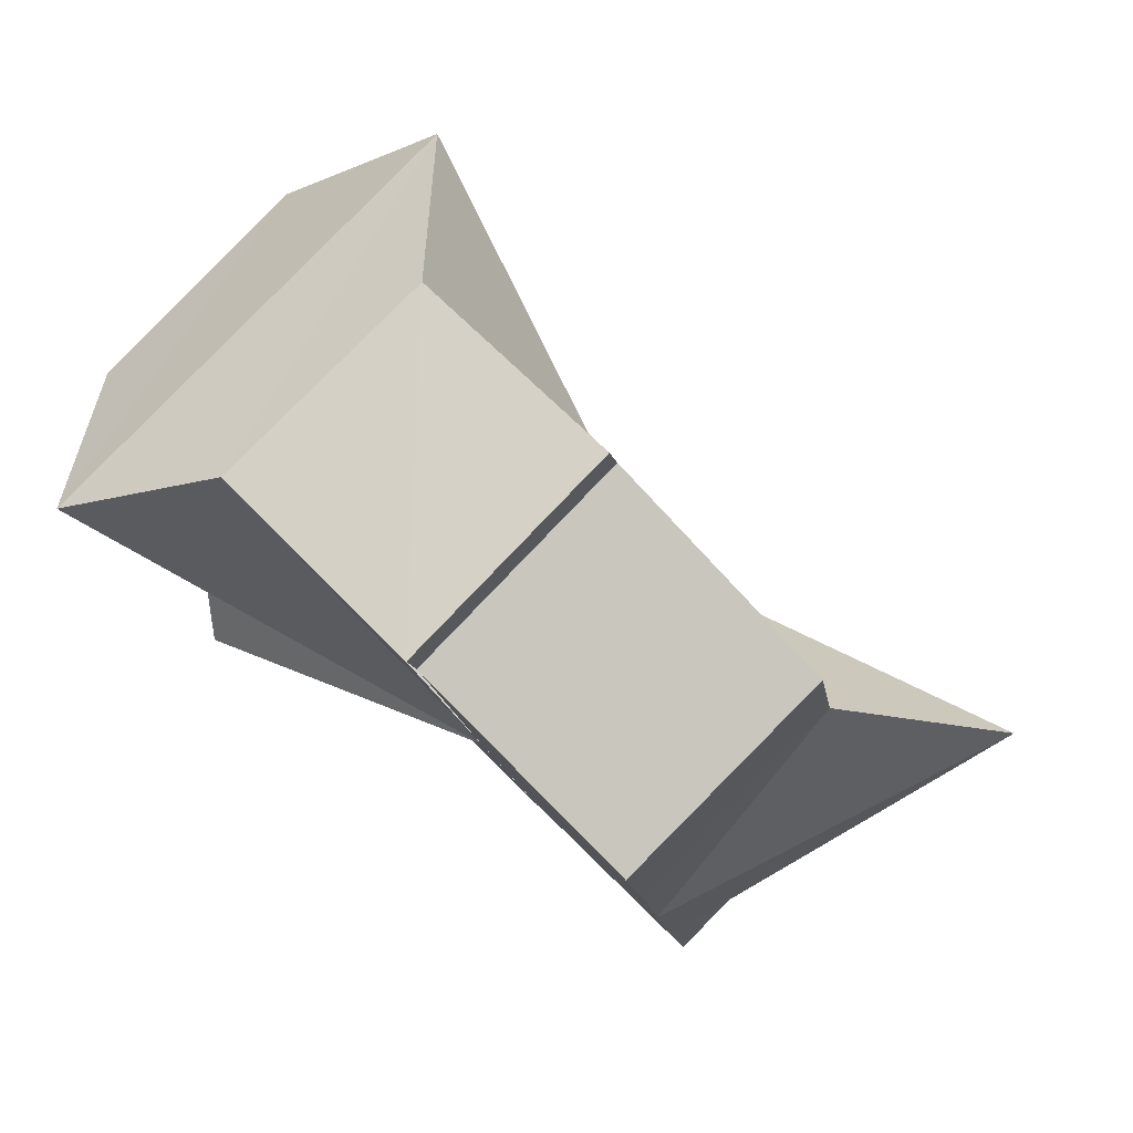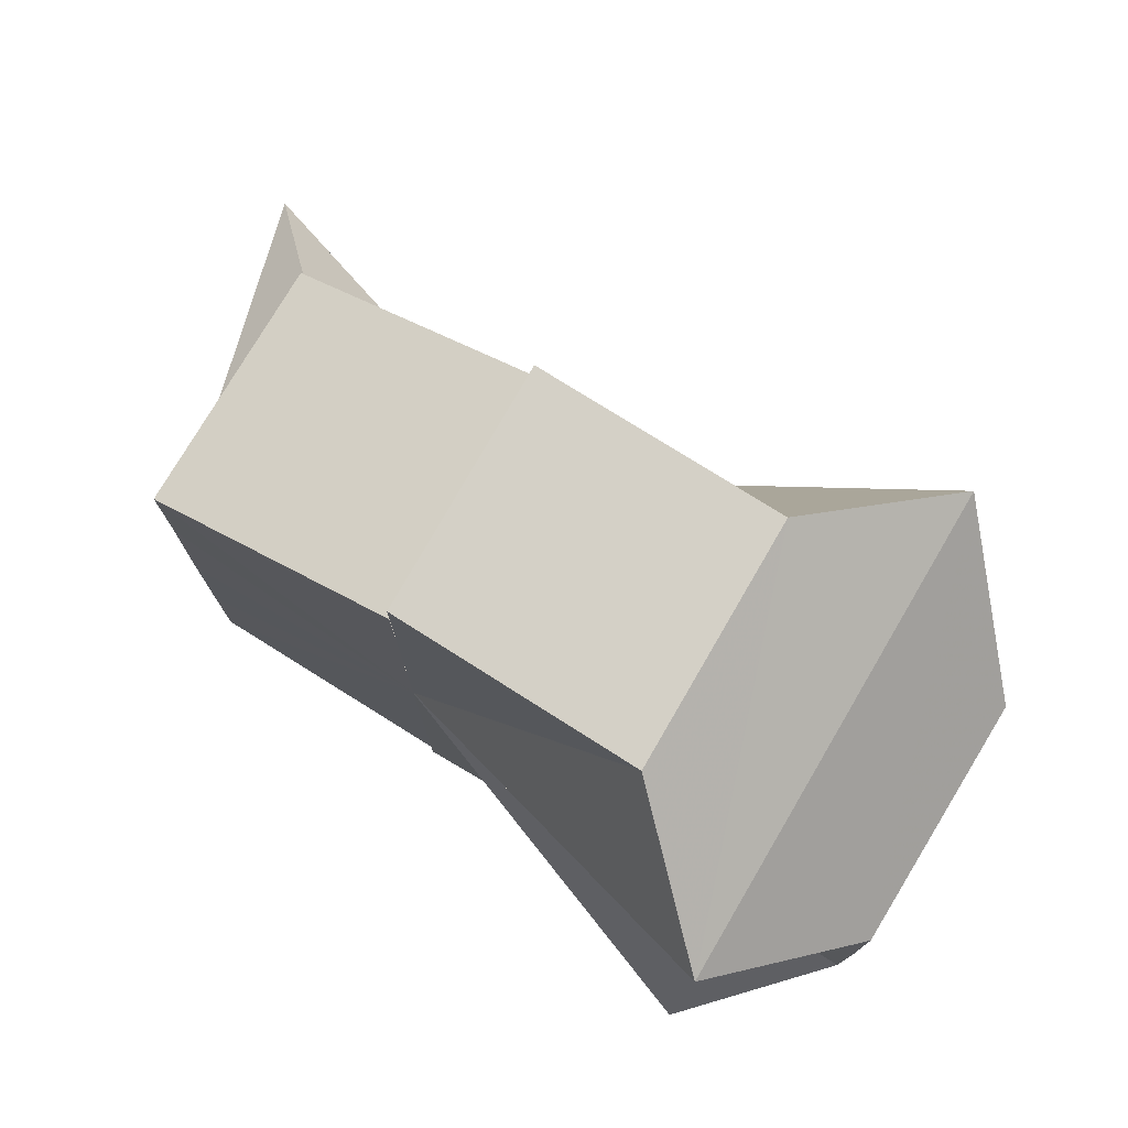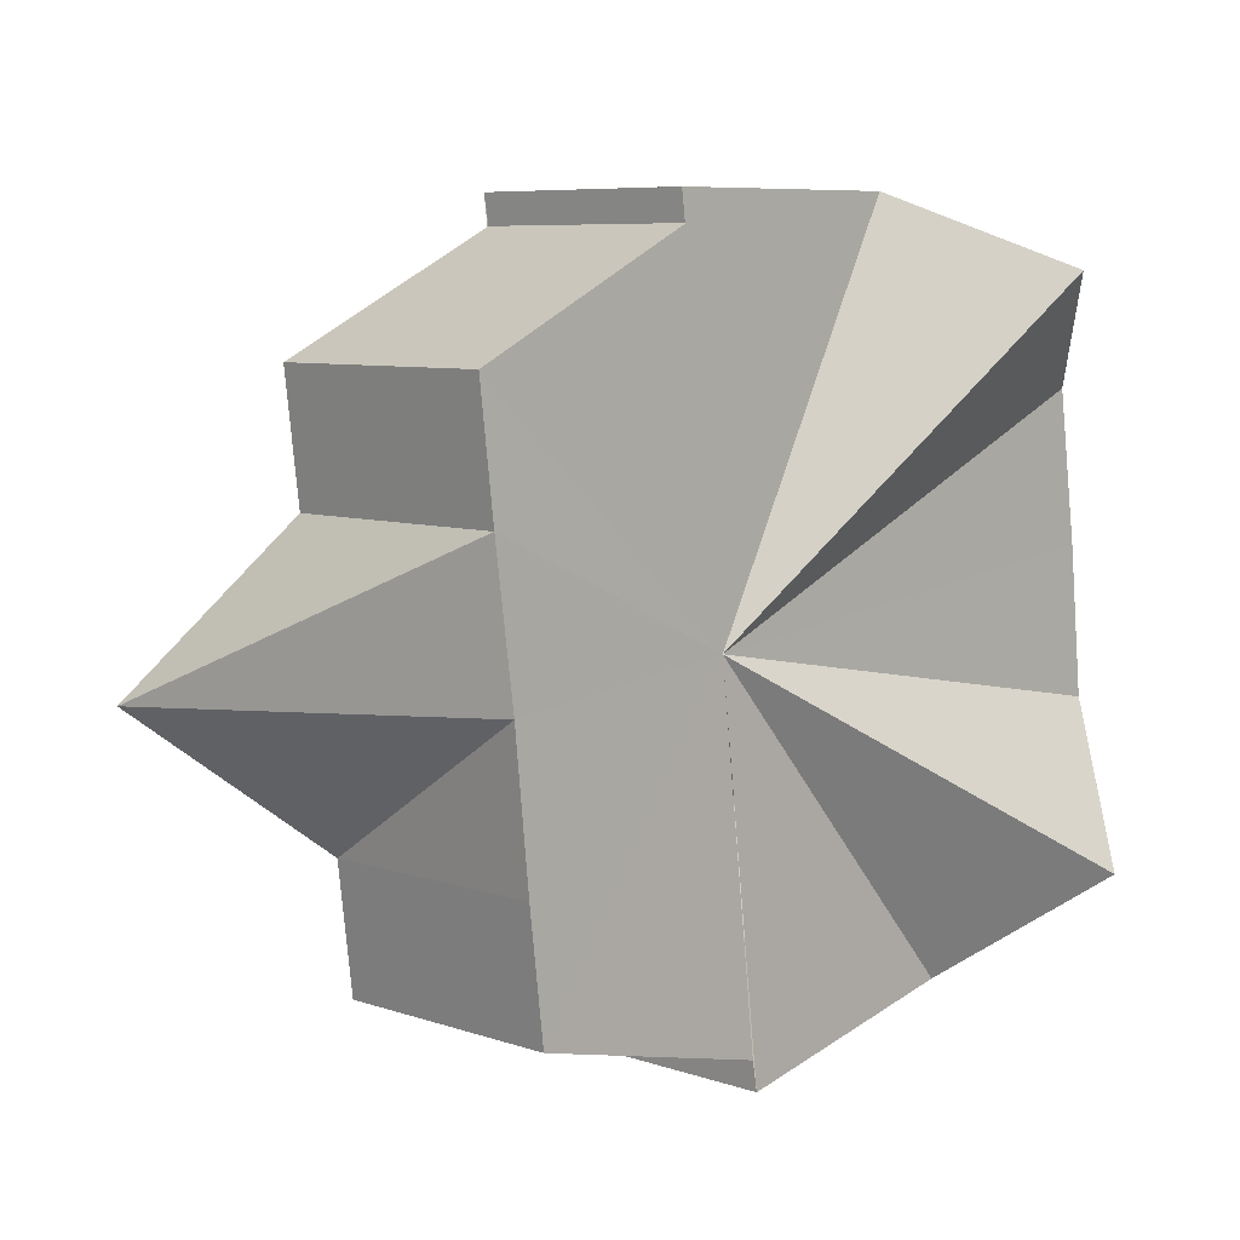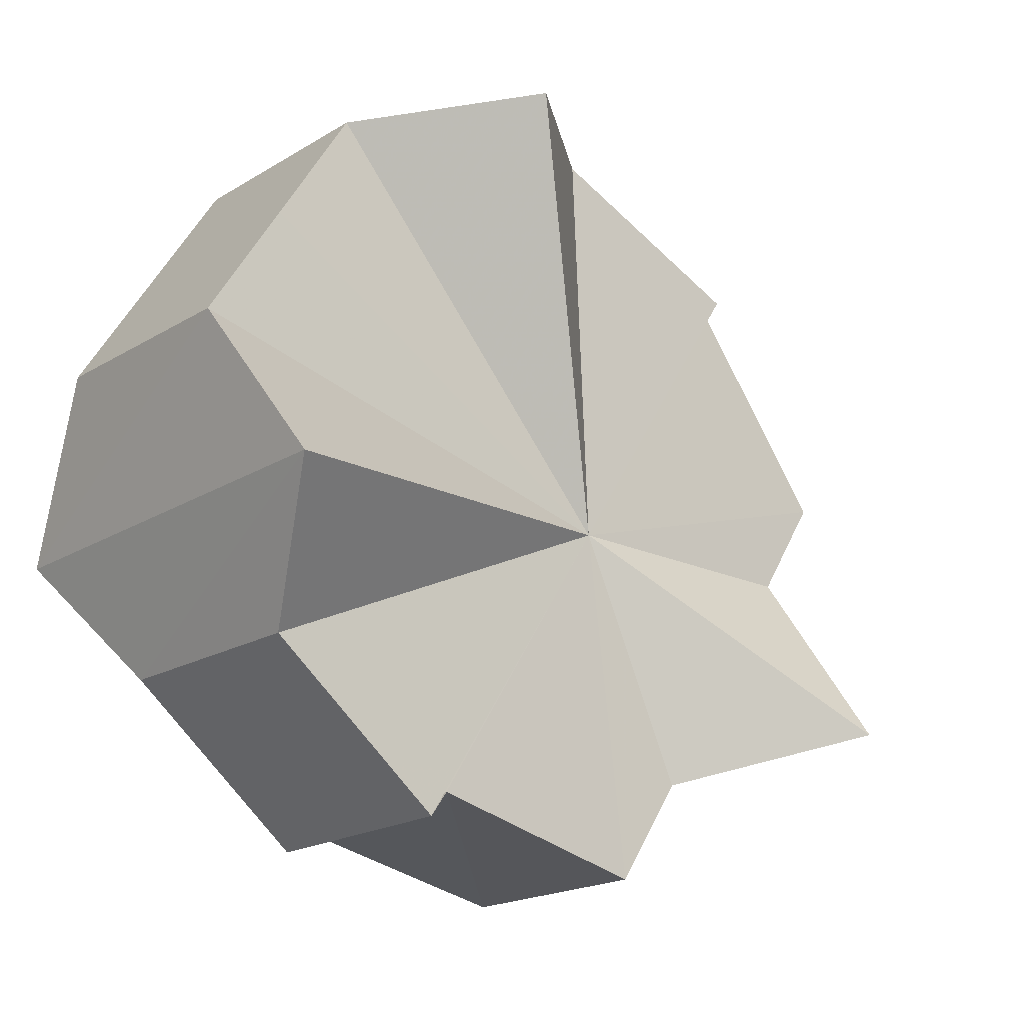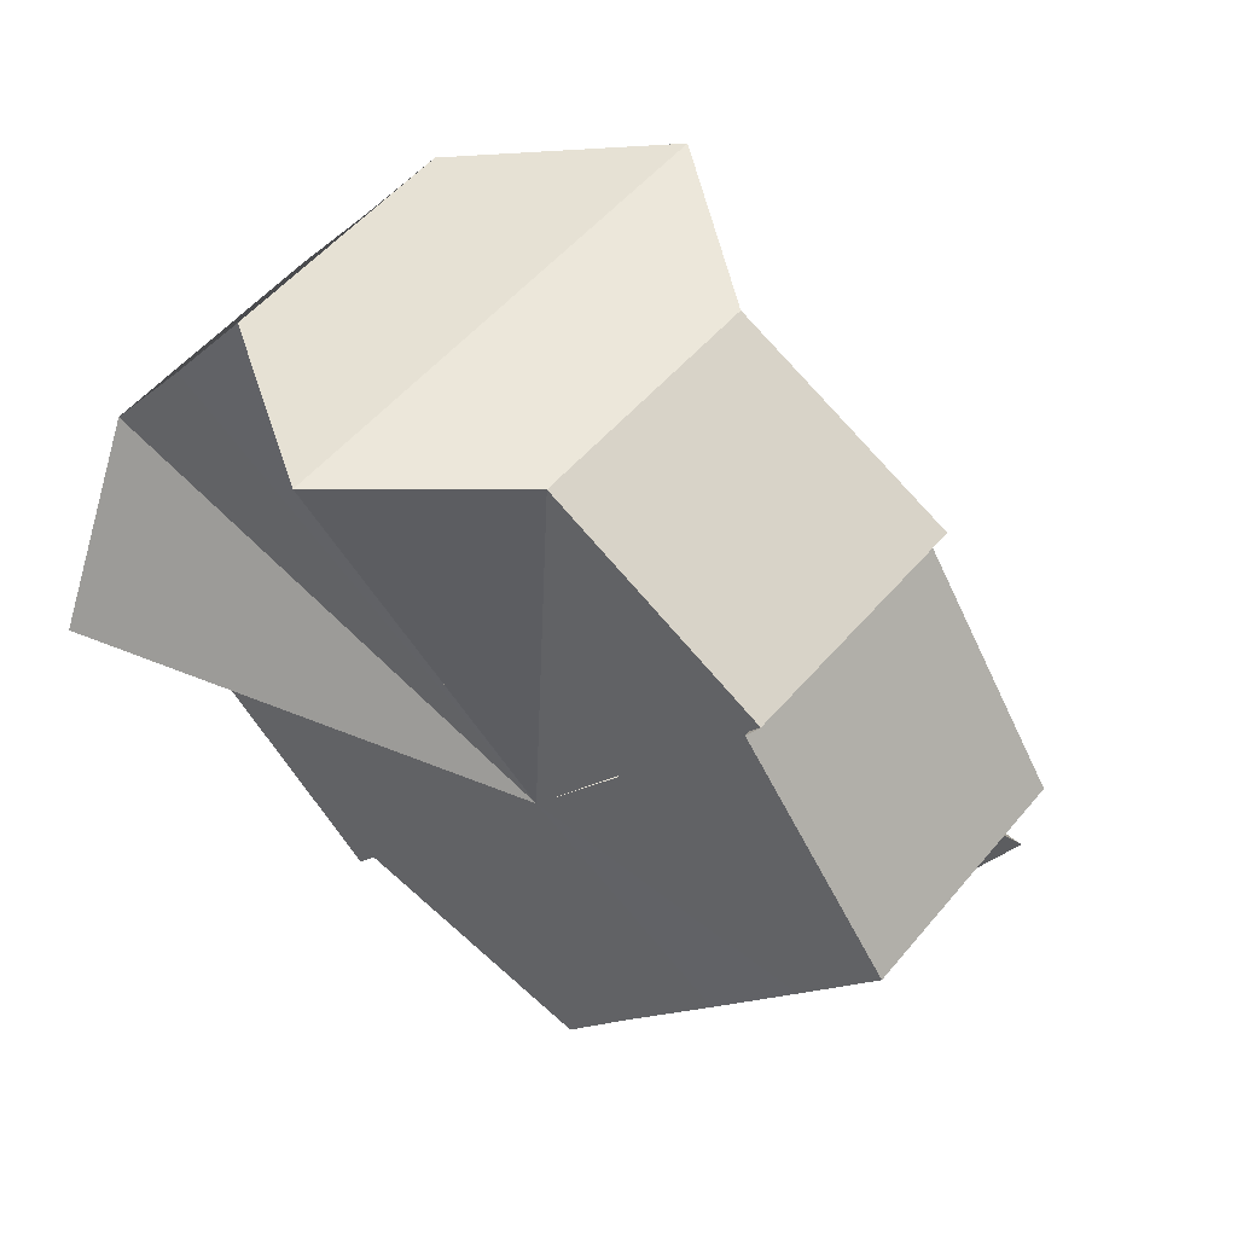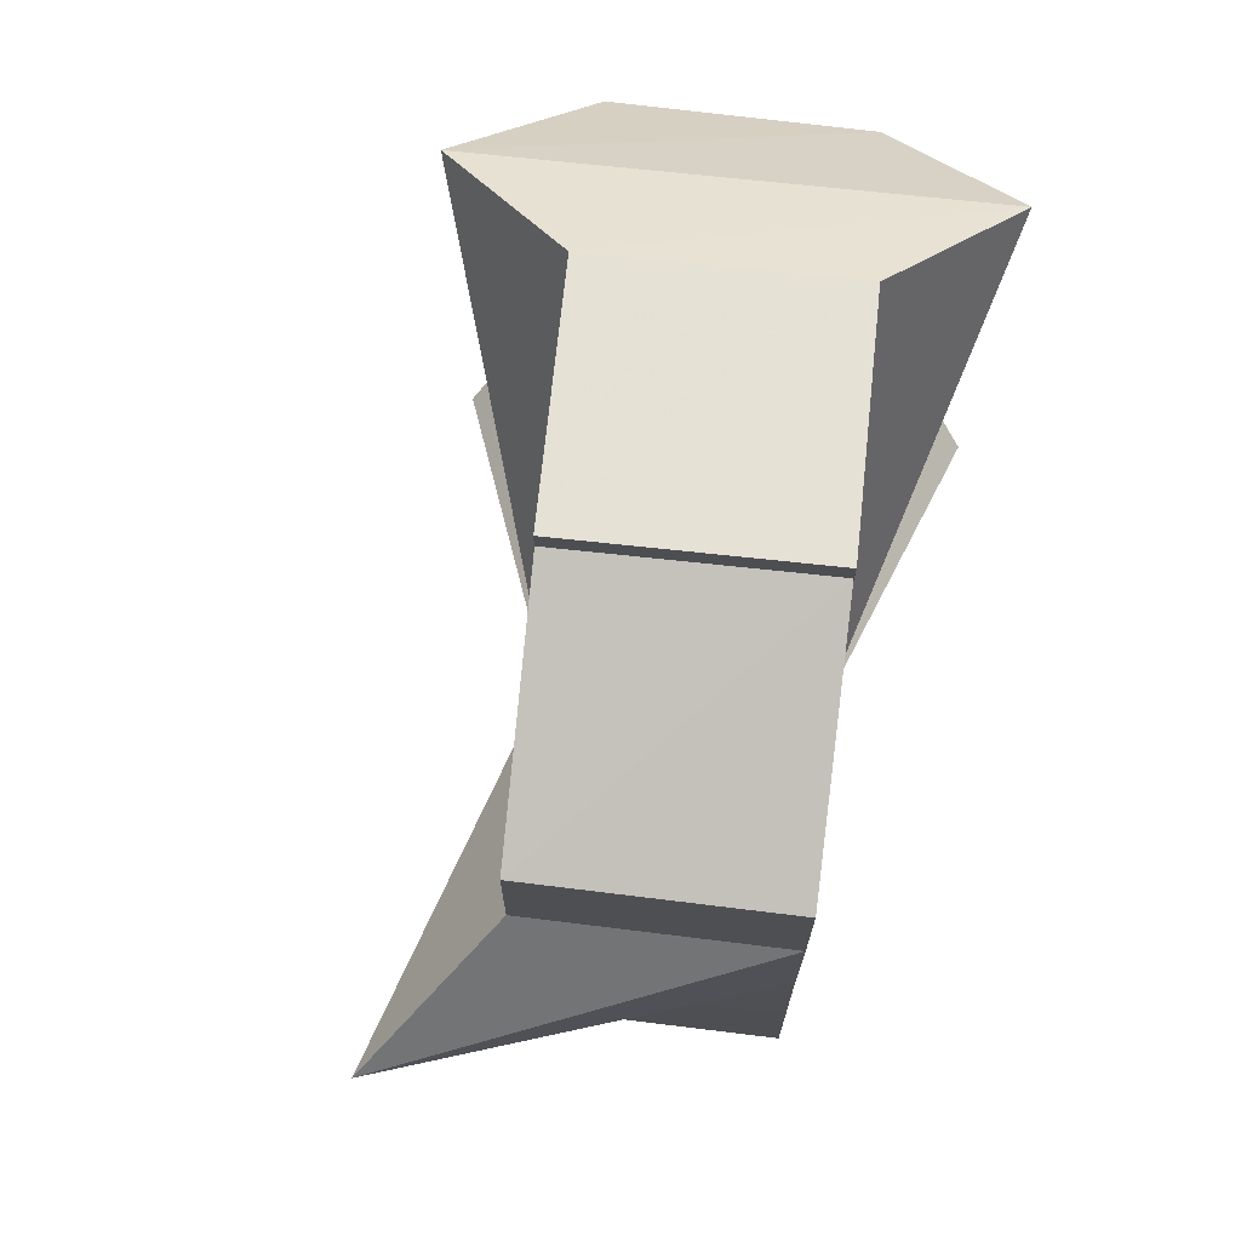
<metadata>
{"format":"obj","ext":"obj","renderer":"f3d","projection":"perspective","resolution":1024,"background":"white","views":[{"elev":-14.0,"azim":-172.8,"up":"+Y"},{"elev":77.7,"azim":75.3,"up":"+Z"},{"elev":-78.2,"azim":5.1,"up":"+Y"},{"elev":49.6,"azim":-156.0,"up":"+Y"},{"elev":-13.1,"azim":152.2,"up":"+Y"},{"elev":72.4,"azim":-38.6,"up":"+Z"}]}
</metadata>
<code>
o 15864
v 2244 1871 9.017
v 2244 1871 9.008
v 2244 1871 9.017
v 2244 1871 9.001
v 2244 1871 9.008
v 2244 1871 9.025
v 2244 1871 9.025
v 2244 1871 8.996
v 2244 1871 9.001
v 2244 1871 8.994
v 2244 1871 8.996
v 2244 1871 9.033
v 2244 1871 9.033
v 2244 1871 9.038
v 2244 1871 9.038
v 2244 1871 9.039
v 2244 1871 9.039
v 2244 1871 9.038
v 2244 1871 9.038
v 2244 1871 9.033
v 2244 1871 9.033
v 2244 1871 9.025
v 2244 1871 9.025
v 2244 1871 9.017
v 2244 1871 9.017
v 2244 1871 9.008
v 2244 1871 9.008
v 2244 1871 9.001
v 2244 1871 9.001
v 2244 1871 8.996
v 2244 1871 8.996
v 2244 1871 8.994
v 2244 1871 8.994
v 2244 1871 9.017
v 2244 1871 8.996
v 2244 1871 9.001
v 2244 1871 9.008
v 2244 1871 9.017
v 2244 1871 9.025
v 2244 1871 9.033
v 2244 1871 9.038
v 2244 1871 9.039
v 2244 1871 9.038
v 2244 1871 9.039
v 2244 1871 9.038
v 2244 1871 9.039
v 2244 1871 9.033
v 2244 1871 9.038
v 2244 1871 9.025
v 2244 1871 9.033
v 2244 1871 9.017
v 2244 1871 9.025
v 2244 1871 9.017
v 2244 1871 9.017
v 2244 1871 9.008
v 2244 1871 9.001
v 2244 1871 9.008
v 2244 1871 8.996
v 2244 1871 9.001
v 2244 1871 9.017
v 2244 1871 9.008
v 2244 1871 9.001
v 2244 1871 8.996
v 2244 1871 9.033
v 2244 1871 9.025
v 2244 1871 9.038
v 2244 1871 8.994
v 2244 1871 8.996
v 2244 1871 8.994
v 2244 1871 8.994
v 2244 1871 8.996
v 2244 1871 8.996
v 2244 1871 9.001
v 2244 1871 9.008
v 2244 1871 9.001
v 2244 1871 9.017
v 2244 1871 9.008
v 2244 1871 9.025
v 2244 1871 9.033
v 2244 1871 9.025
v 2244 1871 9.038
v 2244 1871 9.033
v 2244 1871 9.017
v 2244 1871 9.017
v 2244 1871 9.008
v 2244 1871 9.025
v 2244 1871 9.001
v 2244 1871 9.033
v 2244 1871 8.996
v 2244 1871 8.994
v 2244 1871 9.038
v 2244 1871 9.033
v 2244 1871 9.038
v 2244 1871 9.025
v 2244 1871 9.017
v 2244 1871 9.008
v 2244 1871 9.001
v 2244 1871 8.996
f 1 2 3
f 2 4 5
f 6 1 7
f 4 8 9
f 8 10 11
f 12 6 13
f 14 12 15
f 16 14 17
f 17 18 19
f 19 20 21
f 21 22 23
f 23 24 25
f 25 26 27
f 27 28 29
f 29 30 31
f 31 32 33
f 34 32 35
f 34 35 36
f 34 36 37
f 34 37 38
f 34 38 39
f 34 39 40
f 34 40 41
f 34 41 42
f 43 42 44
f 45 46 43
f 47 45 48
f 49 50 47
f 51 52 49
f 53 52 54
f 55 53 51
f 34 52 53
f 56 57 55
f 58 59 56
f 34 60 61
f 34 61 62
f 34 62 63
f 34 64 65
f 34 66 64
f 67 68 69
f 70 68 71
f 72 73 71
f 73 74 75
f 74 76 77
f 78 79 80
f 79 81 82
f 83 84 85
f 83 86 84
f 83 85 87
f 83 88 86
f 83 87 89
f 83 89 90
f 83 91 88
f 83 44 91
f 83 92 93
f 83 94 92
f 83 95 94
f 83 96 95
f 83 97 96
f 83 98 97

</code>
